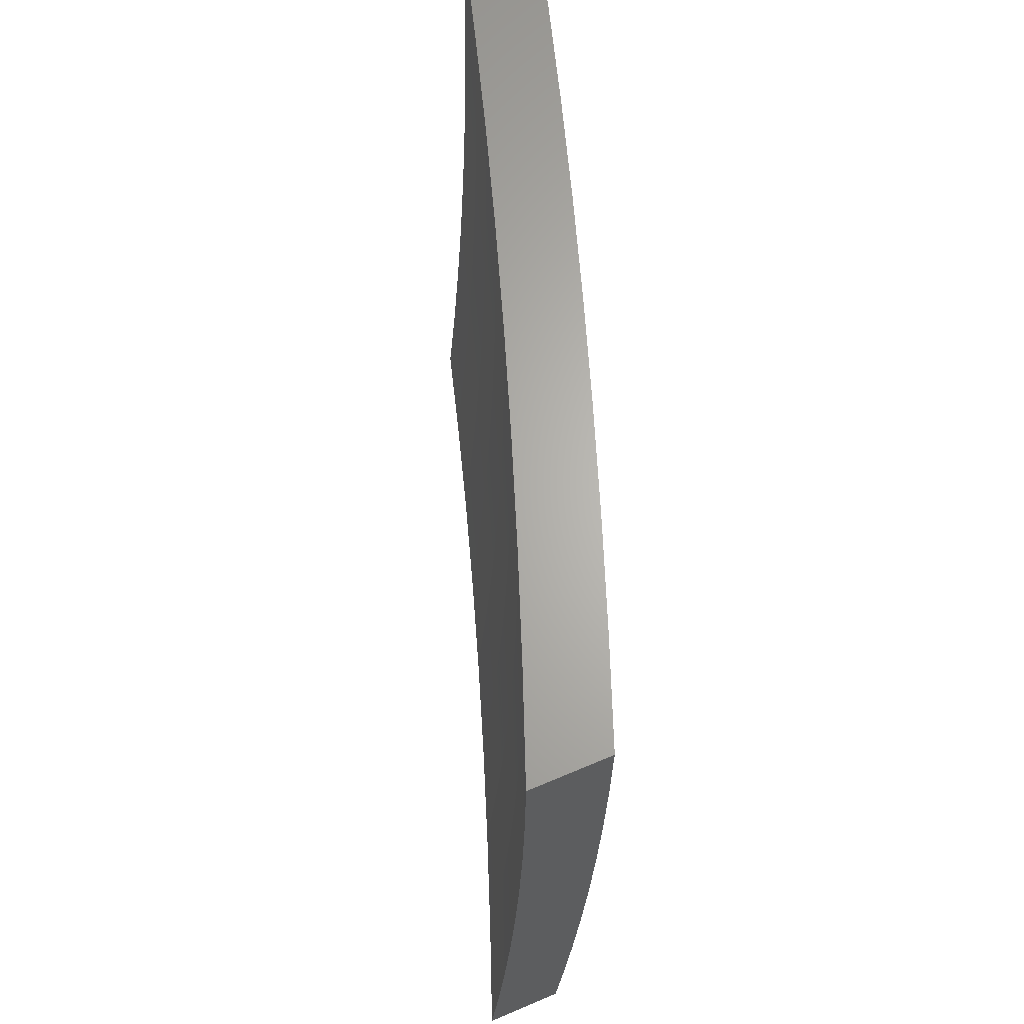
<metadata>
{"format":"stl","ext":"stl","renderer":"f3d","projection":"perspective","resolution":1024,"background":"white","views":[{"elev":65.2,"azim":156.8,"up":"+Z"}]}
</metadata>
<code>
# stl→obj: 400 verts, 796 faces
v -10.56 3.127 -1
v -10.56 3.116 -0.9683
v -10.6 3 -1
v -10.57 3.117 -0.9367
v -10.61 3 -0.8753
v -10.57 3.118 -0.905
v -10.57 3.118 -0.8734
v -10.53 3.245 -0.8734
v -10.53 3.246 -0.8418
v -10.49 3.373 -0.8418
v -10.49 3.373 -0.8103
v -10.45 3.5 -0.8103
v -10.45 3.501 -0.7787
v -10.41 3.628 -0.7787
v -10.41 3.628 -0.7472
v -10.36 3.755 -0.7472
v -10.36 3.755 -0.7158
v -10.32 3.882 -0.7158
v -10.32 3.882 -0.6843
v -10.27 4 -0.7504
v -10.27 4 -0.6255
v -10.52 3.243 -0.9683
v -10.52 3.253 -1
v -10.48 3.37 -0.9683
v -10.48 3.379 -1
v -10.44 3.496 -0.9683
v -10.43 3.504 -1
v -10.39 3.623 -0.9683
v -10.39 3.629 -1
v -10.35 3.749 -0.9683
v -10.34 3.753 -1
v -10.3 3.875 -0.9683
v -10.29 3.877 -1
v -10.25 4 -1
v -10.3 3.876 -0.9367
v -10.26 4 -0.8753
v -10.3 3.877 -0.905
v -10.31 3.878 -0.8734
v -10.35 3.751 -0.905
v -10.35 3.752 -0.8734
v -10.4 3.625 -0.905
v -10.4 3.625 -0.8734
v -10.44 3.498 -0.905
v -10.45 3.499 -0.8734
v -10.49 3.371 -0.905
v -10.49 3.372 -0.8734
v -10.53 3.245 -0.905
v -10.31 3.879 -0.8103
v -10.31 3.879 -0.8418
v -10.28 4 -0.5005
v -10.32 3.885 -0.5588
v -10.32 3.884 -0.5901
v -10.32 3.883 -0.6215
v -10.37 3.757 -0.6215
v -10.37 3.757 -0.6529
v -10.41 3.63 -0.6529
v -10.41 3.629 -0.6843
v -10.46 3.503 -0.6843
v -10.46 3.502 -0.7158
v -10.5 3.375 -0.7158
v -10.5 3.375 -0.7472
v -10.54 3.248 -0.7472
v -10.54 3.247 -0.7787
v -10.58 3.12 -0.7787
v -10.58 3.119 -0.8103
v -10.62 3 -0.7504
v -10.28 4 -0.3755
v -10.33 3.886 -0.4338
v -10.33 3.886 -0.465
v -10.33 3.886 -0.4962
v -10.37 3.759 -0.4962
v -10.37 3.759 -0.5275
v -10.42 3.632 -0.5275
v -10.42 3.632 -0.5588
v -10.46 3.505 -0.5588
v -10.46 3.504 -0.5901
v -10.51 3.377 -0.5901
v -10.51 3.377 -0.6215
v -10.55 3.25 -0.6215
v -10.55 3.249 -0.6529
v -10.59 3.122 -0.6529
v -10.58 3.122 -0.6843
v -10.62 3 -0.6255
v -10.29 4 -0.2503
v -10.33 3.888 -0.3092
v -10.33 3.887 -0.3714
v -10.38 3.76 -0.4338
v -10.38 3.76 -0.465
v -10.42 3.633 -0.465
v -10.42 3.633 -0.4962
v -10.47 3.506 -0.4962
v -10.47 3.505 -0.5275
v -10.51 3.378 -0.5275
v -10.51 3.378 -0.5588
v -10.55 3.251 -0.5588
v -10.55 3.25 -0.5901
v -10.59 3.123 -0.5901
v -10.59 3.123 -0.6215
v -10.29 4 -0.1252
v -10.33 3.889 -0.1851
v -10.33 3.888 -0.2471
v -10.38 3.761 -0.3092
v -10.38 3.761 -0.3714
v -10.43 3.634 -0.3714
v -10.42 3.633 -0.4338
v -10.47 3.507 -0.4338
v -10.47 3.506 -0.465
v -10.51 3.379 -0.465
v -10.51 3.379 -0.4962
v -10.55 3.252 -0.4962
v -10.55 3.251 -0.5275
v -10.59 3.124 -0.5275
v -10.59 3.123 -0.5588
v -10.63 3 -0.5005
v -10.29 4 0
v -10.34 3.889 -0.06157
v -10.33 3.889 -0.1233
v -10.38 3.762 -0.1851
v -10.38 3.762 -0.2471
v -10.43 3.635 -0.2471
v -10.43 3.635 -0.3092
v -10.47 3.508 -0.3092
v -10.47 3.507 -0.3714
v -10.52 3.38 -0.3714
v -10.51 3.38 -0.4338
v -10.55 3.252 -0.4338
v -10.55 3.252 -0.465
v -10.59 3.125 -0.465
v -10.59 3.124 -0.4962
v -10.34 3.877 0
v -10.38 3.763 -0.06157
v -10.38 3.763 -0.1233
v -10.43 3.636 -0.1233
v -10.43 3.636 -0.1851
v -10.48 3.509 -0.1851
v -10.47 3.508 -0.2471
v -10.52 3.381 -0.2471
v -10.52 3.381 -0.3092
v -10.56 3.254 -0.3092
v -10.56 3.253 -0.3714
v -10.6 3.125 -0.3714
v -10.6 3.125 -0.4338
v -10.63 3 -0.3754
v -10.39 3.753 0
v -10.43 3.636 -0.06157
v -10.48 3.509 -0.1233
v -10.52 3.382 -0.1851
v -10.56 3.254 -0.2471
v -10.6 3.126 -0.3092
v -10.43 3.629 0
v -10.48 3.509 -0.06157
v -10.52 3.382 -0.1233
v -10.56 3.254 -0.1851
v -10.6 3.126 -0.2471
v -10.64 3 -0.2503
v -10.48 3.504 0
v -10.52 3.382 -0.06157
v -10.56 3.255 -0.1233
v -10.6 3.127 -0.1851
v -10.52 3.379 0
v -10.56 3.255 -0.06157
v -10.6 3.127 -0.1233
v -10.64 3 -0.1252
v -10.56 3.253 0
v -10.6 3.127 -0.06157
v -10.6 3.127 0
v -10.64 3 0
v -10.53 3.244 -0.9367
v -10.49 3.371 -0.9367
v -10.44 3.497 -0.9367
v -10.4 3.624 -0.9367
v -10.35 3.75 -0.9367
v -10.57 3.119 -0.8418
v -10.54 3.247 -0.8103
v -10.58 3.121 -0.7472
v -10.58 3.121 -0.7158
v -10.54 3.249 -0.6843
v -10.5 3.376 -0.6529
v -10.46 3.504 -0.6215
v -10.42 3.631 -0.5901
v -10.37 3.758 -0.5588
v -10.32 3.885 -0.5275
v -10.54 3.248 -0.7158
v -10.5 3.374 -0.7787
v -10.45 3.502 -0.7472
v -10.41 3.629 -0.7158
v -10.37 3.756 -0.6843
v -10.32 3.883 -0.6529
v -10.5 3.376 -0.6843
v -10.45 3.5 -0.8418
v -10.4 3.626 -0.8418
v -10.36 3.753 -0.8418
v -10.46 3.503 -0.6529
v -10.41 3.627 -0.8103
v -10.36 3.754 -0.7787
v -10.31 3.881 -0.7472
v -10.42 3.631 -0.6215
v -10.36 3.753 -0.8103
v -10.37 3.758 -0.5901
v -10.31 3.88 -0.7787
v -10.39 3.877 -1
v -10.4 3.875 -0.9683
v -10.34 4 -1
v -10.4 3.876 -0.9367
v -10.35 4 -0.8753
v -10.4 3.877 -0.905
v -10.4 3.878 -0.8734
v -10.45 3.752 -0.8734
v -10.45 3.752 -0.8418
v -10.5 3.626 -0.8418
v -10.5 3.627 -0.8103
v -10.55 3.5 -0.8103
v -10.55 3.501 -0.7788
v -10.59 3.374 -0.7788
v -10.59 3.375 -0.7473
v -10.63 3.248 -0.7473
v -10.64 3.248 -0.7158
v -10.67 3.121 -0.7473
v -10.68 3.121 -0.7158
v -10.71 3 -0.7504
v -10.68 3.122 -0.6843
v -10.72 3 -0.6255
v -10.68 3.122 -0.6529
v -10.68 3.123 -0.6215
v -10.64 3.25 -0.6215
v -10.64 3.25 -0.5902
v -10.6 3.377 -0.6215
v -10.6 3.377 -0.5902
v -10.56 3.504 -0.6215
v -10.56 3.504 -0.5902
v -10.51 3.63 -0.6215
v -10.51 3.631 -0.5902
v -10.47 3.757 -0.6215
v -10.47 3.758 -0.5902
v -10.42 3.883 -0.6215
v -10.42 3.884 -0.5902
v -10.37 4 -0.6255
v -10.42 3.884 -0.5588
v -10.38 4 -0.5005
v -10.42 3.885 -0.5275
v -10.42 3.885 -0.4962
v -10.47 3.759 -0.4962
v -10.47 3.759 -0.465
v -10.52 3.633 -0.465
v -10.52 3.633 -0.4338
v -10.56 3.506 -0.4338
v -10.57 3.507 -0.3714
v -10.61 3.38 -0.3714
v -10.61 3.381 -0.3092
v -10.65 3.253 -0.3092
v -10.65 3.254 -0.2471
v -10.69 3.126 -0.3092
v -10.69 3.126 -0.2471
v -10.73 3 -0.2503
v -10.7 3.127 -0.1851
v -10.73 3 -0.1252
v -10.7 3.127 -0.1233
v -10.7 3.127 -0.06158
v -10.66 3.255 -0.06158
v -10.66 3.253 -9.188e-34
v -10.62 3.379 -9.571e-34
v -10.44 3.753 -1
v -10.44 3.749 -0.9683
v -10.45 3.75 -0.9367
v -10.49 3.624 -0.9367
v -10.49 3.625 -0.905
v -10.54 3.498 -0.905
v -10.54 3.499 -0.8734
v -10.58 3.372 -0.8734
v -10.59 3.373 -0.8418
v -10.63 3.246 -0.8418
v -10.63 3.247 -0.8103
v -10.67 3.119 -0.8418
v -10.67 3.119 -0.8103
v -10.7 3 -0.8753
v -10.49 3.629 -1
v -10.49 3.623 -0.9683
v -10.54 3.497 -0.9367
v -10.58 3.371 -0.905
v -10.63 3.245 -0.8734
v -10.67 3.118 -0.8734
v -10.53 3.504 -1
v -10.53 3.496 -0.9683
v -10.58 3.371 -0.9367
v -10.62 3.245 -0.905
v -10.66 3.118 -0.905
v -10.57 3.379 -1
v -10.58 3.37 -0.9683
v -10.62 3.244 -0.9367
v -10.66 3.117 -0.9367
v -10.61 3.253 -1
v -10.62 3.243 -0.9683
v -10.66 3.116 -0.9683
v -10.69 3 -1
v -10.65 3.127 -1
v -10.72 3 -0.5005
v -10.68 3.123 -0.5588
v -10.68 3.123 -0.5902
v -10.73 3 -0.3754
v -10.69 3.125 -0.4338
v -10.69 3.125 -0.465
v -10.69 3.124 -0.4962
v -10.65 3.252 -0.465
v -10.65 3.252 -0.4962
v -10.61 3.379 -0.4962
v -10.6 3.378 -0.5275
v -10.56 3.505 -0.5275
v -10.56 3.505 -0.5588
v -10.51 3.632 -0.5588
v -10.69 3.125 -0.3714
v -10.65 3.253 -0.3714
v -10.65 3.252 -0.4338
v -10.61 3.379 -0.4338
v -10.61 3.379 -0.465
v -10.56 3.506 -0.465
v -10.56 3.506 -0.4962
v -10.52 3.632 -0.4962
v -10.52 3.632 -0.5275
v -10.47 3.759 -0.5275
v -10.47 3.758 -0.5588
v -10.73 3 0
v -10.7 3.127 -6.253e-34
v -10.62 3.382 -0.06158
v -10.57 3.504 -8.167e-34
v -10.57 3.509 -0.06158
v -10.53 3.629 -5.742e-34
v -10.53 3.636 -0.06158
v -10.48 3.753 -3.063e-34
v -10.48 3.762 -0.06158
v -10.44 3.877 -8.933e-35
v -10.43 3.889 -0.06158
v -10.39 4 0
v -10.39 4 -0.1252
v -10.39 4 -0.2503
v -10.43 3.888 -0.1851
v -10.43 3.889 -0.1233
v -10.38 4 -0.3755
v -10.43 3.888 -0.3092
v -10.43 3.888 -0.2471
v -10.48 3.762 -0.1851
v -10.48 3.762 -0.1233
v -10.53 3.636 -0.1233
v -10.42 3.886 -0.4338
v -10.43 3.887 -0.3714
v -10.48 3.761 -0.3092
v -10.48 3.762 -0.2471
v -10.52 3.635 -0.2471
v -10.53 3.635 -0.1851
v -10.57 3.508 -0.1851
v -10.57 3.509 -0.1233
v -10.61 3.382 -0.1233
v -10.36 4 -0.7504
v -10.41 3.882 -0.6843
v -10.42 3.883 -0.6529
v -10.41 3.879 -0.8103
v -10.41 3.88 -0.7788
v -10.41 3.881 -0.7473
v -10.46 3.755 -0.7473
v -10.46 3.755 -0.7158
v -10.51 3.629 -0.7158
v -10.51 3.629 -0.6843
v -10.55 3.503 -0.6843
v -10.56 3.503 -0.6529
v -10.6 3.376 -0.6529
v -10.45 3.751 -0.905
v -10.4 3.879 -0.8418
v -10.45 3.753 -0.8103
v -10.46 3.754 -0.7788
v -10.5 3.627 -0.7788
v -10.41 3.881 -0.7158
v -10.46 3.756 -0.6843
v -10.46 3.756 -0.6529
v -10.51 3.63 -0.6529
v -10.42 3.886 -0.465
v -10.47 3.76 -0.4338
v -10.48 3.761 -0.3714
v -10.52 3.634 -0.3714
v -10.5 3.625 -0.8734
v -10.51 3.628 -0.7473
v -10.55 3.502 -0.7158
v -10.6 3.376 -0.6843
v -10.64 3.249 -0.6529
v -10.52 3.634 -0.3092
v -10.57 3.508 -0.2471
v -10.61 3.381 -0.1851
v -10.66 3.254 -0.1233
v -10.54 3.5 -0.8418
v -10.55 3.502 -0.7473
v -10.57 3.508 -0.3092
v -10.59 3.373 -0.8103
v -10.6 3.375 -0.7158
v -10.64 3.249 -0.6843
v -10.6 3.378 -0.5588
v -10.64 3.251 -0.5588
v -10.61 3.381 -0.2471
v -10.66 3.254 -0.1851
v -10.63 3.247 -0.7788
v -10.65 3.251 -0.5275
v -10.69 3.124 -0.5275
v -10.67 3.12 -0.7788
f 1 2 3
f 3 2 4
f 3 4 5
f 5 4 6
f 5 6 7
f 7 6 8
f 7 8 9
f 9 8 10
f 9 10 11
f 11 10 12
f 11 12 13
f 13 12 14
f 13 14 15
f 15 14 16
f 15 16 17
f 17 16 18
f 17 18 19
f 19 18 20
f 19 20 21
f 2 1 22
f 22 1 23
f 22 23 24
f 24 23 25
f 24 25 26
f 26 25 27
f 26 27 28
f 28 27 29
f 28 29 30
f 30 29 31
f 30 31 32
f 32 31 33
f 32 33 34
f 32 34 35
f 35 34 36
f 35 36 37
f 37 36 38
f 37 38 39
f 39 38 40
f 39 40 41
f 41 40 42
f 41 42 43
f 43 42 44
f 43 44 45
f 45 44 46
f 45 46 47
f 47 46 8
f 47 8 6
f 20 48 36
f 36 48 49
f 36 49 38
f 38 49 40
f 50 51 21
f 21 51 52
f 21 52 53
f 53 52 54
f 53 54 55
f 55 54 56
f 55 56 57
f 57 56 58
f 57 58 59
f 59 58 60
f 59 60 61
f 61 60 62
f 61 62 63
f 63 62 64
f 63 64 65
f 65 64 66
f 65 66 5
f 67 68 50
f 50 68 69
f 50 69 70
f 70 69 71
f 70 71 72
f 72 71 73
f 72 73 74
f 74 73 75
f 74 75 76
f 76 75 77
f 76 77 78
f 78 77 79
f 78 79 80
f 80 79 81
f 80 81 82
f 82 81 83
f 82 83 66
f 84 85 67
f 67 85 86
f 67 86 68
f 68 86 87
f 68 87 88
f 88 87 89
f 88 89 90
f 90 89 91
f 90 91 92
f 92 91 93
f 92 93 94
f 94 93 95
f 94 95 96
f 96 95 97
f 96 97 98
f 98 97 83
f 98 83 81
f 99 100 84
f 84 100 101
f 84 101 85
f 85 101 102
f 85 102 103
f 103 102 104
f 103 104 105
f 105 104 106
f 105 106 107
f 107 106 108
f 107 108 109
f 109 108 110
f 109 110 111
f 111 110 112
f 111 112 113
f 113 112 114
f 113 114 83
f 115 116 99
f 99 116 117
f 99 117 100
f 100 117 118
f 100 118 119
f 119 118 120
f 119 120 121
f 121 120 122
f 121 122 123
f 123 122 124
f 123 124 125
f 125 124 126
f 125 126 127
f 127 126 128
f 127 128 129
f 129 128 114
f 129 114 112
f 115 130 116
f 116 130 131
f 116 131 132
f 132 131 133
f 132 133 134
f 134 133 135
f 134 135 136
f 136 135 137
f 136 137 138
f 138 137 139
f 138 139 140
f 140 139 141
f 140 141 142
f 142 141 143
f 142 143 114
f 130 144 131
f 131 144 145
f 131 145 133
f 133 145 146
f 133 146 135
f 135 146 147
f 135 147 137
f 137 147 148
f 137 148 139
f 139 148 149
f 139 149 141
f 141 149 143
f 144 150 145
f 145 150 151
f 145 151 146
f 146 151 152
f 146 152 147
f 147 152 153
f 147 153 148
f 148 153 154
f 148 154 149
f 149 154 155
f 149 155 143
f 150 156 151
f 151 156 157
f 151 157 152
f 152 157 158
f 152 158 153
f 153 158 159
f 153 159 154
f 154 159 155
f 156 160 157
f 157 160 161
f 157 161 158
f 158 161 162
f 158 162 159
f 159 162 163
f 159 163 155
f 160 164 161
f 161 164 165
f 161 165 162
f 162 165 163
f 164 166 165
f 165 166 167
f 165 167 163
f 47 6 4
f 4 2 168
f 168 2 22
f 168 22 169
f 169 22 24
f 169 24 170
f 170 24 26
f 170 26 171
f 171 26 28
f 171 28 172
f 172 28 30
f 172 30 35
f 35 30 32
f 65 5 173
f 173 5 7
f 173 7 9
f 65 173 174
f 174 173 9
f 174 9 11
f 64 175 66
f 66 175 176
f 66 176 82
f 82 176 177
f 82 177 80
f 80 177 178
f 80 178 78
f 78 178 179
f 78 179 76
f 76 179 180
f 76 180 74
f 74 180 181
f 74 181 72
f 72 181 182
f 72 182 70
f 70 182 50
f 64 62 175
f 175 62 183
f 175 183 176
f 176 183 177
f 113 83 97
f 96 98 79
f 79 98 81
f 111 113 95
f 95 113 97
f 142 114 128
f 127 129 110
f 110 129 112
f 140 142 126
f 126 142 128
f 45 47 168
f 168 47 4
f 45 168 169
f 10 8 46
f 65 174 63
f 63 174 184
f 63 184 61
f 61 184 185
f 61 185 59
f 59 185 186
f 59 186 57
f 57 186 187
f 57 187 55
f 55 187 188
f 55 188 53
f 53 188 21
f 184 174 11
f 62 60 183
f 183 60 189
f 183 189 177
f 177 189 178
f 94 96 77
f 77 96 79
f 109 111 93
f 93 111 95
f 125 127 108
f 108 127 110
f 138 140 124
f 124 140 126
f 43 45 169
f 43 169 170
f 10 46 190
f 190 46 44
f 190 44 191
f 191 44 42
f 191 42 192
f 192 42 40
f 192 40 49
f 185 184 13
f 13 184 11
f 60 58 189
f 189 58 193
f 189 193 178
f 178 193 179
f 92 94 75
f 75 94 77
f 107 109 91
f 91 109 93
f 123 125 106
f 106 125 108
f 136 138 122
f 122 138 124
f 41 43 170
f 41 170 171
f 10 190 12
f 12 190 194
f 12 194 14
f 14 194 195
f 14 195 16
f 16 195 196
f 16 196 18
f 18 196 20
f 194 190 191
f 186 185 15
f 15 185 13
f 58 56 193
f 193 56 197
f 193 197 179
f 179 197 180
f 90 92 73
f 73 92 75
f 105 107 89
f 89 107 91
f 121 123 104
f 104 123 106
f 134 136 120
f 120 136 122
f 39 41 171
f 39 171 172
f 194 191 198
f 198 191 192
f 198 192 48
f 48 192 49
f 187 186 17
f 17 186 15
f 56 54 197
f 197 54 199
f 197 199 180
f 180 199 181
f 88 90 71
f 71 90 73
f 103 105 87
f 87 105 89
f 119 121 102
f 102 121 104
f 132 134 118
f 118 134 120
f 37 39 172
f 37 172 35
f 194 198 195
f 195 198 200
f 195 200 196
f 196 200 20
f 200 198 48
f 188 187 19
f 19 187 17
f 54 52 199
f 199 52 51
f 199 51 181
f 181 51 182
f 68 88 69
f 69 88 71
f 85 103 86
f 86 103 87
f 100 119 101
f 101 119 102
f 116 132 117
f 117 132 118
f 20 200 48
f 21 188 19
f 50 182 51
f 201 202 203
f 203 202 204
f 203 204 205
f 205 204 206
f 205 206 207
f 207 206 208
f 207 208 209
f 209 208 210
f 209 210 211
f 211 210 212
f 211 212 213
f 213 212 214
f 213 214 215
f 215 214 216
f 215 216 217
f 217 216 218
f 217 218 219
f 219 218 220
f 219 220 221
f 221 220 222
f 221 222 223
f 223 222 224
f 223 224 225
f 225 224 226
f 225 226 227
f 227 226 228
f 227 228 229
f 229 228 230
f 229 230 231
f 231 230 232
f 231 232 233
f 233 232 234
f 233 234 235
f 235 234 236
f 235 236 237
f 237 236 238
f 237 238 239
f 239 238 240
f 239 240 241
f 241 240 242
f 241 242 243
f 243 242 244
f 243 244 245
f 245 244 246
f 245 246 247
f 247 246 248
f 247 248 249
f 249 248 250
f 249 250 251
f 251 250 252
f 251 252 253
f 253 252 254
f 253 254 255
f 255 254 256
f 255 256 257
f 257 256 258
f 257 258 259
f 259 258 260
f 259 260 261
f 201 262 202
f 202 262 263
f 202 263 264
f 264 263 265
f 264 265 266
f 266 265 267
f 266 267 268
f 268 267 269
f 268 269 270
f 270 269 271
f 270 271 272
f 272 271 273
f 272 273 274
f 274 273 275
f 274 275 220
f 262 276 263
f 263 276 277
f 263 277 265
f 265 277 278
f 265 278 267
f 267 278 279
f 267 279 269
f 269 279 280
f 269 280 271
f 271 280 281
f 271 281 273
f 273 281 275
f 276 282 277
f 277 282 283
f 277 283 278
f 278 283 284
f 278 284 279
f 279 284 285
f 279 285 280
f 280 285 286
f 280 286 281
f 281 286 275
f 282 287 283
f 283 287 288
f 283 288 284
f 284 288 289
f 284 289 285
f 285 289 290
f 285 290 286
f 286 290 275
f 287 291 288
f 288 291 292
f 288 292 289
f 289 292 293
f 289 293 290
f 290 293 294
f 290 294 275
f 291 295 292
f 292 295 293
f 295 294 293
f 296 297 222
f 222 297 298
f 222 298 224
f 224 298 226
f 299 300 296
f 296 300 301
f 296 301 302
f 302 301 303
f 302 303 304
f 304 303 305
f 304 305 306
f 306 305 307
f 306 307 308
f 308 307 309
f 308 309 232
f 232 309 234
f 254 252 299
f 299 252 310
f 299 310 300
f 300 310 311
f 300 311 312
f 312 311 313
f 312 313 314
f 314 313 315
f 314 315 316
f 316 315 317
f 316 317 318
f 318 317 319
f 318 319 320
f 320 319 238
f 320 238 236
f 256 321 258
f 258 321 322
f 258 322 260
f 259 261 323
f 323 261 324
f 323 324 325
f 325 324 326
f 325 326 327
f 327 326 328
f 327 328 329
f 329 328 330
f 329 330 331
f 331 330 332
f 331 332 333
f 334 335 333
f 333 335 336
f 333 336 331
f 331 336 329
f 337 338 334
f 334 338 339
f 334 339 335
f 335 339 340
f 335 340 341
f 341 340 342
f 341 342 327
f 327 342 325
f 239 343 337
f 337 343 344
f 337 344 338
f 338 344 345
f 338 345 346
f 346 345 347
f 346 347 348
f 348 347 349
f 348 349 350
f 350 349 351
f 350 351 323
f 323 351 259
f 352 353 237
f 237 353 354
f 237 354 235
f 235 354 233
f 205 355 352
f 352 355 356
f 352 356 357
f 357 356 358
f 357 358 359
f 359 358 360
f 359 360 361
f 361 360 362
f 361 362 363
f 363 362 364
f 363 364 227
f 227 364 225
f 202 264 204
f 204 264 365
f 204 365 206
f 206 365 208
f 355 205 366
f 366 205 207
f 366 207 209
f 355 366 367
f 367 366 209
f 367 209 211
f 356 355 368
f 368 355 367
f 368 367 369
f 369 367 211
f 369 211 213
f 353 352 370
f 370 352 357
f 370 357 359
f 353 370 371
f 371 370 359
f 371 359 361
f 354 353 372
f 372 353 371
f 372 371 373
f 373 371 361
f 373 361 363
f 320 236 234
f 242 240 319
f 319 240 238
f 343 239 374
f 374 239 241
f 374 241 243
f 343 374 375
f 375 374 243
f 375 243 245
f 344 343 376
f 376 343 375
f 376 375 377
f 377 375 245
f 377 245 247
f 340 339 346
f 346 339 338
f 329 336 341
f 341 336 335
f 264 266 365
f 365 266 378
f 365 378 208
f 208 378 210
f 356 368 358
f 358 368 379
f 358 379 360
f 360 379 380
f 360 380 362
f 362 380 381
f 362 381 364
f 364 381 382
f 364 382 225
f 225 382 223
f 379 368 369
f 231 233 372
f 372 233 354
f 231 372 373
f 318 320 309
f 309 320 234
f 244 242 317
f 317 242 319
f 344 376 345
f 345 376 383
f 345 383 347
f 347 383 384
f 347 384 349
f 349 384 385
f 349 385 351
f 351 385 386
f 351 386 259
f 259 386 257
f 383 376 377
f 342 340 348
f 348 340 346
f 327 329 341
f 266 268 378
f 378 268 387
f 378 387 210
f 210 387 212
f 379 369 388
f 388 369 213
f 388 213 215
f 229 231 373
f 229 373 363
f 308 232 230
f 316 318 307
f 307 318 309
f 246 244 315
f 315 244 317
f 383 377 389
f 389 377 247
f 389 247 249
f 325 342 350
f 350 342 348
f 268 270 387
f 387 270 390
f 387 390 212
f 212 390 214
f 379 388 380
f 380 388 391
f 380 391 381
f 381 391 392
f 381 392 382
f 382 392 221
f 382 221 223
f 391 388 215
f 227 229 363
f 308 230 393
f 393 230 228
f 393 228 394
f 394 228 226
f 394 226 298
f 314 316 305
f 305 316 307
f 248 246 313
f 313 246 315
f 383 389 384
f 384 389 395
f 384 395 385
f 385 395 396
f 385 396 386
f 386 396 255
f 386 255 257
f 395 389 249
f 323 325 350
f 270 272 390
f 390 272 397
f 390 397 214
f 214 397 216
f 392 391 217
f 217 391 215
f 308 393 306
f 306 393 398
f 306 398 304
f 304 398 399
f 304 399 302
f 302 399 296
f 398 393 394
f 312 314 303
f 303 314 305
f 250 248 311
f 311 248 313
f 396 395 251
f 251 395 249
f 272 274 397
f 397 274 400
f 397 400 216
f 216 400 218
f 221 392 219
f 219 392 217
f 298 297 394
f 394 297 398
f 300 312 301
f 301 312 303
f 252 250 310
f 310 250 311
f 255 396 253
f 253 396 251
f 220 218 400
f 400 274 220
f 296 399 297
f 297 399 398
f 332 115 333
f 333 115 99
f 333 99 334
f 334 99 84
f 334 84 337
f 337 84 239
f 239 84 67
f 239 67 237
f 237 67 50
f 237 50 352
f 352 50 21
f 352 21 205
f 205 21 203
f 203 21 20
f 203 20 36
f 36 34 203
f 34 33 203
f 203 33 201
f 201 33 31
f 201 31 262
f 262 31 29
f 262 29 276
f 276 29 27
f 276 27 282
f 282 27 25
f 282 25 287
f 287 25 23
f 287 23 291
f 291 23 1
f 291 1 295
f 295 1 3
f 295 3 294
f 321 167 322
f 322 167 166
f 322 166 260
f 260 166 164
f 260 164 261
f 261 164 160
f 261 160 324
f 324 160 156
f 324 156 326
f 326 156 150
f 326 150 328
f 328 150 144
f 328 144 330
f 330 144 130
f 330 130 332
f 332 130 115
f 3 5 294
f 294 5 66
f 294 66 83
f 114 220 83
f 83 220 275
f 83 275 294
f 220 114 222
f 222 114 143
f 222 143 296
f 296 143 155
f 296 155 299
f 299 155 254
f 254 155 163
f 254 163 256
f 256 163 167
f 256 167 321

</code>
